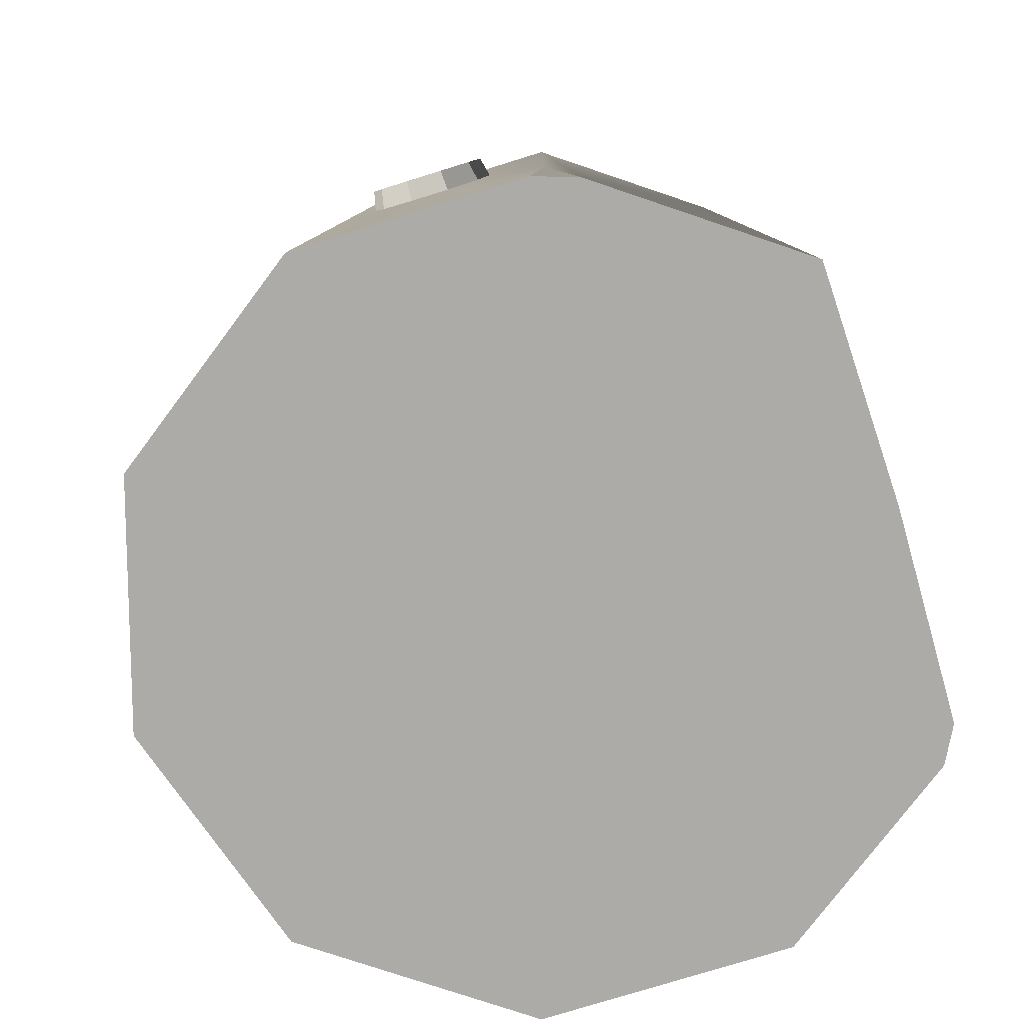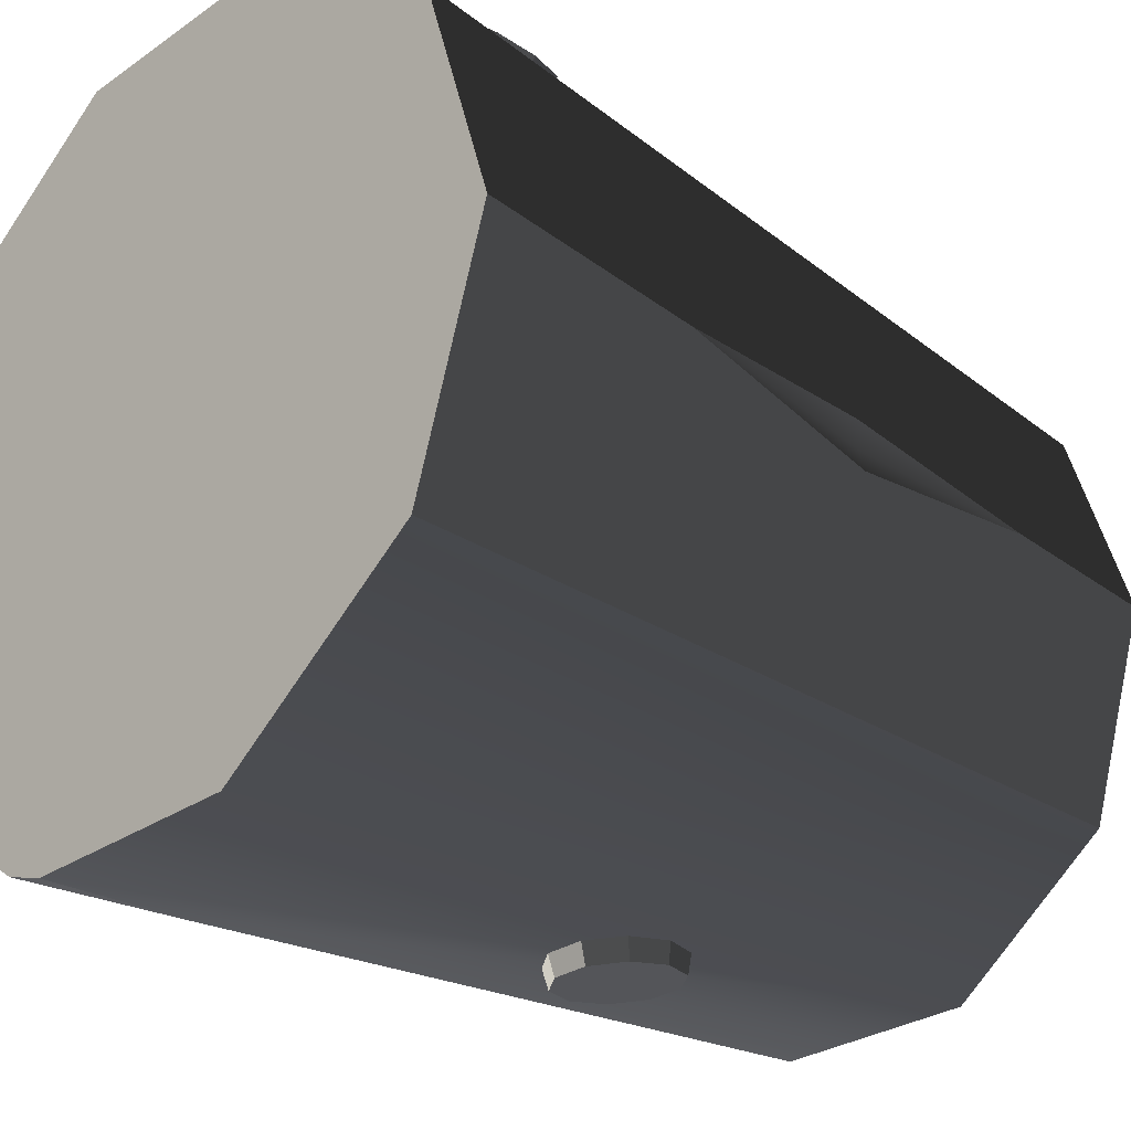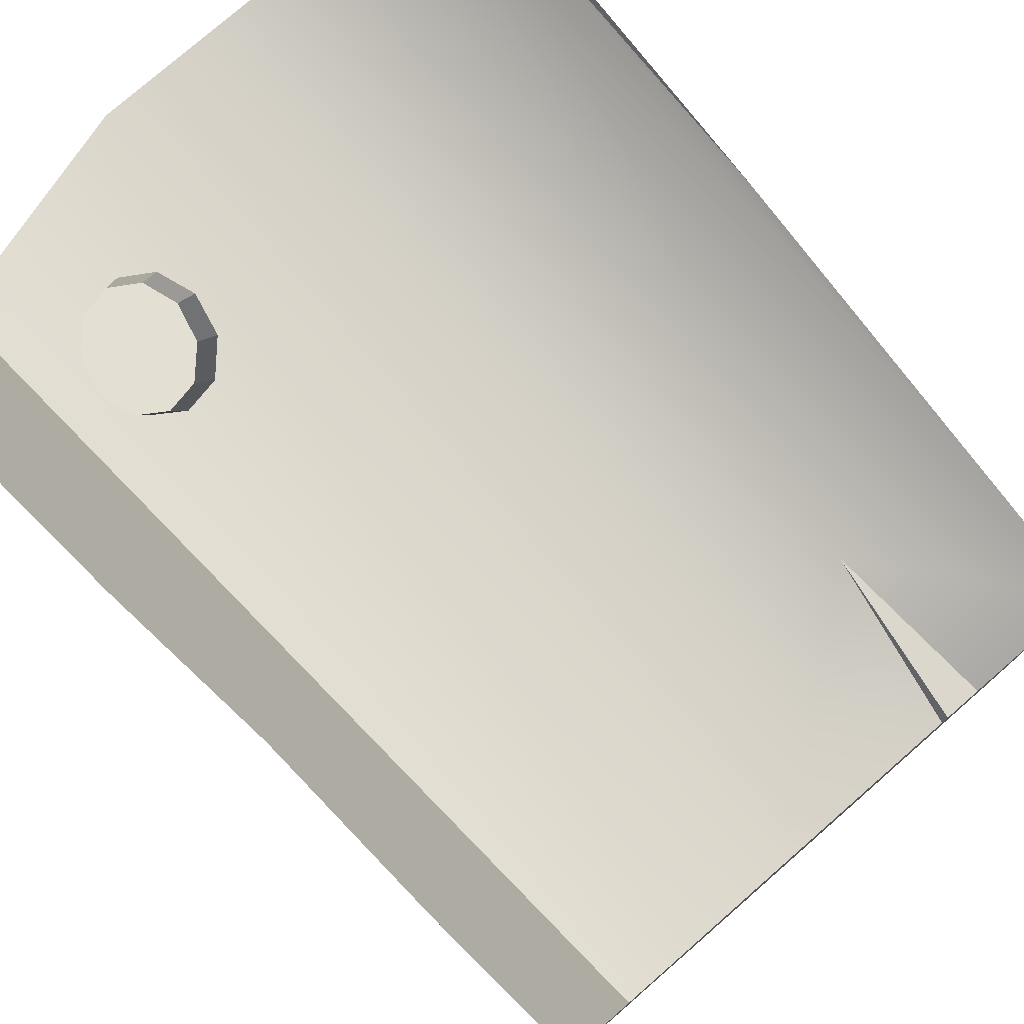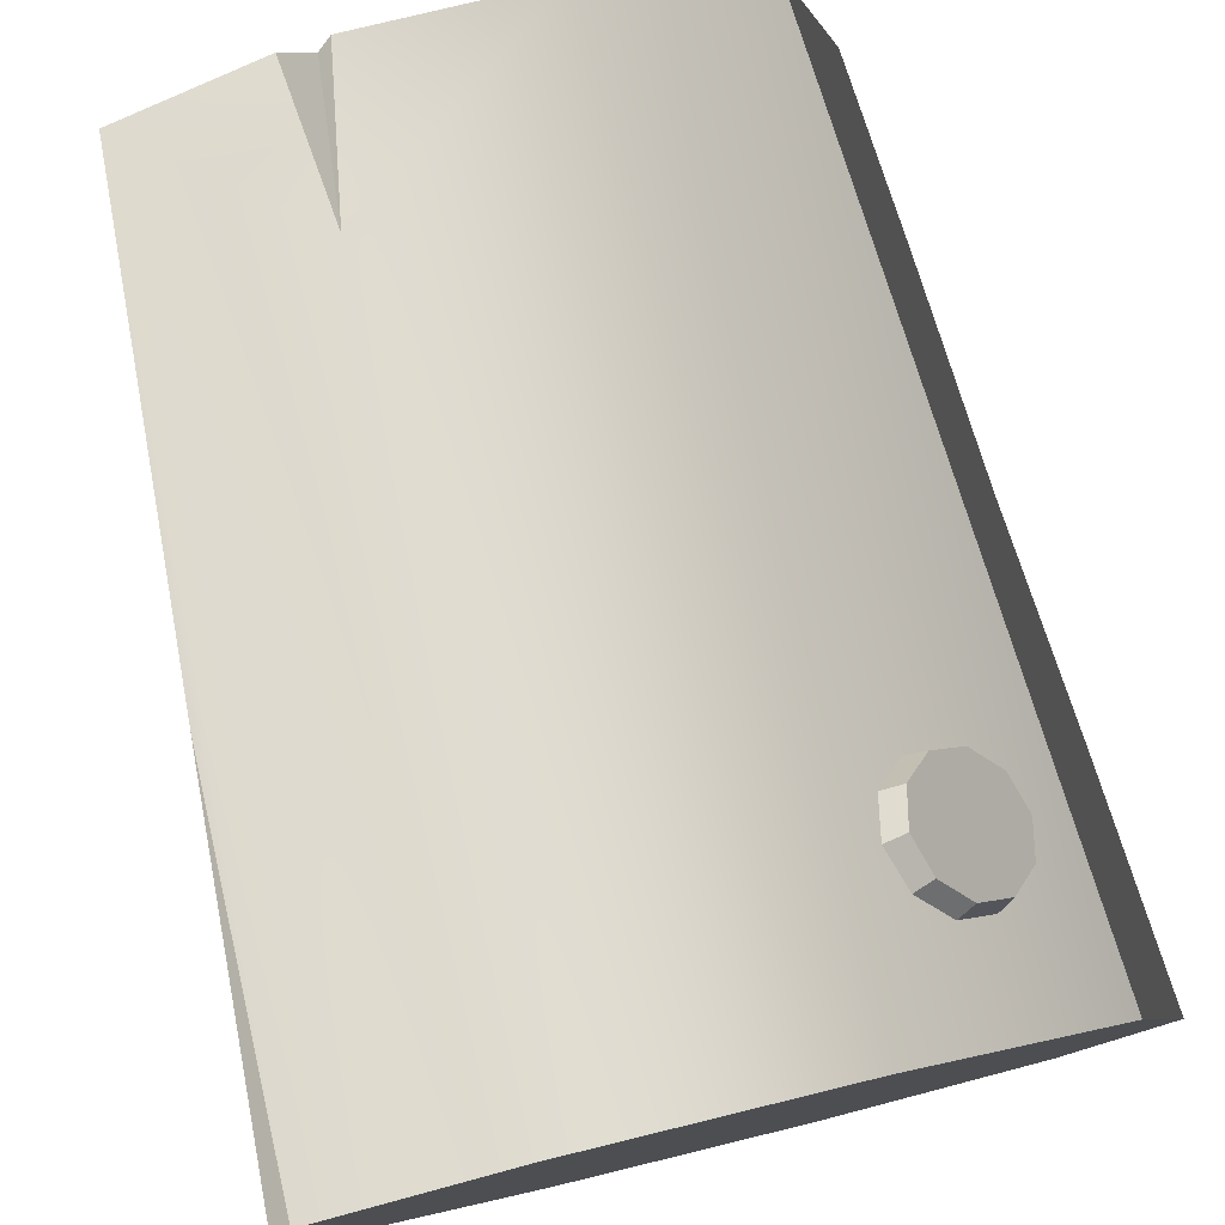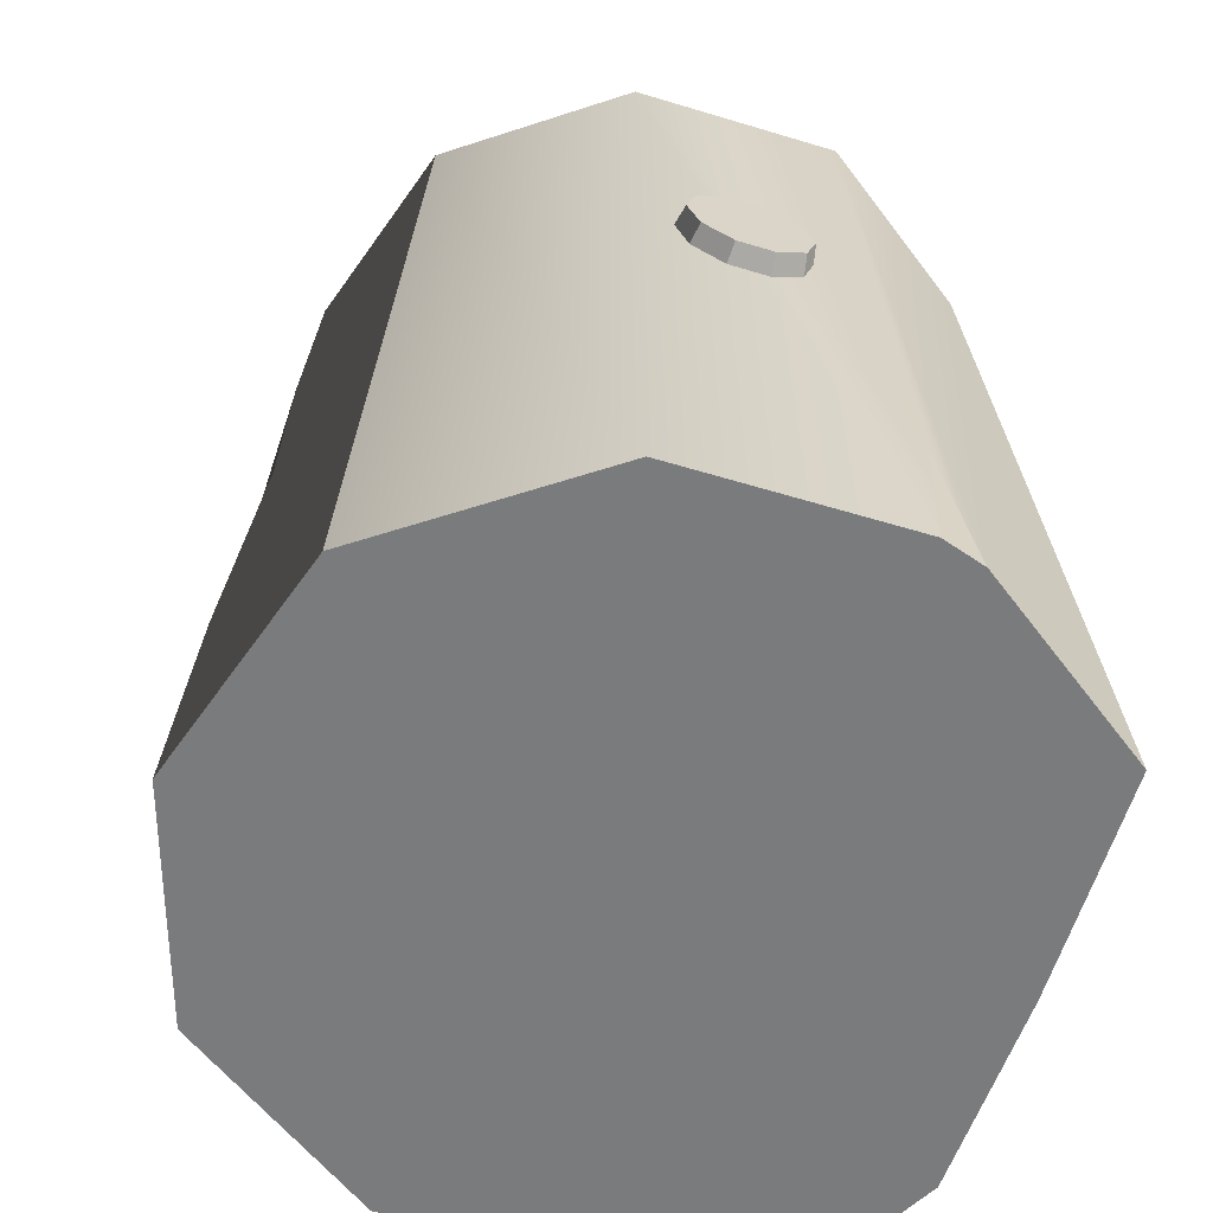
<metadata>
{"format":"obj","ext":"obj","renderer":"f3d","projection":"perspective","resolution":1024,"background":"white","views":[{"elev":-76.4,"azim":-162.7,"up":"+Y"},{"elev":-28.6,"azim":46.1,"up":"+Z"},{"elev":77.3,"azim":138.9,"up":"+Z"},{"elev":78.7,"azim":-13.7,"up":"+Z"},{"elev":-58.3,"azim":162.6,"up":"+Y"}]}
</metadata>
<code>
g SM_Wood_01
v -0.05394 0.3209 -0.2132
v -0.04951 0.3226 -0.2323
v -0.04224 0.3003 -0.2343
v -0.04224 0.3003 -0.2343
v -0.04582 0.296 -0.2153
v -0.05394 0.3209 -0.2132
v -0.04582 0.3458 -0.211
v -0.04224 0.3449 -0.2304
v -0.04951 0.3226 -0.2323
v -0.04951 0.3226 -0.2323
v -0.05394 0.3209 -0.2132
v -0.04582 0.3458 -0.211
v -0.02457 0.3612 -0.2096
v -0.0232 0.3587 -0.2292
v -0.04224 0.3449 -0.2304
v -0.04224 0.3449 -0.2304
v -0.04582 0.3458 -0.211
v -0.02457 0.3612 -0.2096
v 0.001705 0.3612 -0.2096
v 0.000334 0.3587 -0.2292
v -0.0232 0.3587 -0.2292
v -0.0232 0.3587 -0.2292
v -0.02457 0.3612 -0.2096
v 0.001705 0.3612 -0.2096
v 0.02296 0.3458 -0.211
v 0.01937 0.3449 -0.2304
v 0.000334 0.3587 -0.2292
v 0.000334 0.3587 -0.2292
v 0.001705 0.3612 -0.2096
v 0.02296 0.3458 -0.211
v 0.03108 0.3209 -0.2132
v 0.02665 0.3226 -0.2323
v 0.01937 0.3449 -0.2304
v 0.01937 0.3449 -0.2304
v 0.02296 0.3458 -0.211
v 0.03108 0.3209 -0.2132
v 0.02296 0.296 -0.2153
v 0.01937 0.3003 -0.2343
v 0.02665 0.3226 -0.2323
v 0.02665 0.3226 -0.2323
v 0.03108 0.3209 -0.2132
v 0.02296 0.296 -0.2153
v 0.001705 0.2807 -0.2167
v 0.000334 0.2865 -0.2355
v 0.01937 0.3003 -0.2343
v 0.01937 0.3003 -0.2343
v 0.02296 0.296 -0.2153
v 0.001705 0.2807 -0.2167
v -0.02457 0.2807 -0.2167
v -0.0232 0.2865 -0.2355
v 0.000334 0.2865 -0.2355
v 0.000334 0.2865 -0.2355
v 0.001705 0.2807 -0.2167
v -0.02457 0.2807 -0.2167
v -0.04582 0.296 -0.2153
v -0.04224 0.3003 -0.2343
v -0.0232 0.2865 -0.2355
v -0.0232 0.2865 -0.2355
v -0.02457 0.2807 -0.2167
v -0.04582 0.296 -0.2153
v -0.04028 0.3226 -0.2323
v -0.03334 0.3041 -0.2339
v -0.04224 0.3003 -0.2343
v -0.04224 0.3003 -0.2343
v -0.04951 0.3226 -0.2323
v -0.04028 0.3226 -0.2323
v -0.04028 0.3226 -0.2323
v -0.04951 0.3226 -0.2323
v -0.04224 0.3449 -0.2304
v -0.04224 0.3449 -0.2304
v -0.03334 0.3412 -0.2307
v -0.04028 0.3226 -0.2323
v -0.03334 0.3412 -0.2307
v -0.04224 0.3449 -0.2304
v -0.0232 0.3587 -0.2292
v -0.0232 0.3587 -0.2292
v -0.01854 0.3505 -0.2299
v -0.03334 0.3412 -0.2307
v -0.01854 0.3505 -0.2299
v -0.0232 0.3587 -0.2292
v 0.000334 0.3587 -0.2292
v 0.000334 0.3587 -0.2292
v -0.004326 0.3505 -0.2299
v -0.01854 0.3505 -0.2299
v 0.01048 0.3412 -0.2307
v -0.004326 0.3505 -0.2299
v 0.000334 0.3587 -0.2292
v 0.000334 0.3587 -0.2292
v 0.01937 0.3449 -0.2304
v 0.01048 0.3412 -0.2307
v 0.01742 0.3226 -0.2323
v 0.01048 0.3412 -0.2307
v 0.01937 0.3449 -0.2304
v 0.01937 0.3449 -0.2304
v 0.02665 0.3226 -0.2323
v 0.01742 0.3226 -0.2323
v 0.01742 0.3226 -0.2323
v 0.02665 0.3226 -0.2323
v 0.01937 0.3003 -0.2343
v 0.01937 0.3003 -0.2343
v 0.01048 0.3041 -0.2339
v 0.01742 0.3226 -0.2323
v 0.01048 0.3041 -0.2339
v 0.01937 0.3003 -0.2343
v 0.000334 0.2865 -0.2355
v 0.000334 0.2865 -0.2355
v -0.004326 0.2947 -0.2348
v 0.01048 0.3041 -0.2339
v -0.004326 0.2947 -0.2348
v 0.000334 0.2865 -0.2355
v -0.0232 0.2865 -0.2355
v -0.0232 0.2865 -0.2355
v -0.01854 0.2947 -0.2348
v -0.004326 0.2947 -0.2348
v -0.03334 0.3041 -0.2339
v -0.01854 0.2947 -0.2348
v -0.0232 0.2865 -0.2355
v -0.0232 0.2865 -0.2355
v -0.04224 0.3003 -0.2343
v -0.03334 0.3041 -0.2339
v 0.1481 0.09888 0.1591
v 0.1557 0.1005 0.1773
v 0.1505 0.07832 0.1832
v 0.1505 0.07832 0.1832
v 0.1424 0.07411 0.1657
v 0.1481 0.09888 0.1591
v 0.1407 0.1239 0.1619
v 0.149 0.1229 0.1798
v 0.1557 0.1005 0.1773
v 0.1557 0.1005 0.1773
v 0.1481 0.09888 0.1591
v 0.1407 0.1239 0.1619
v 0.1228 0.1396 0.1731
v 0.133 0.137 0.1898
v 0.149 0.1229 0.1798
v 0.149 0.1229 0.1798
v 0.1407 0.1239 0.1619
v 0.1228 0.1396 0.1731
v 0.1014 0.1401 0.1883
v 0.1138 0.1374 0.2035
v 0.133 0.137 0.1898
v 0.133 0.137 0.1898
v 0.1228 0.1396 0.1731
v 0.1014 0.1401 0.1883
v 0.08466 0.125 0.2018
v 0.09881 0.1239 0.2156
v 0.1138 0.1374 0.2035
v 0.1138 0.1374 0.2035
v 0.1014 0.1401 0.1883
v 0.08466 0.125 0.2018
v 0.0789 0.1002 0.2084
v 0.09365 0.1017 0.2215
v 0.09881 0.1239 0.2156
v 0.09881 0.1239 0.2156
v 0.08466 0.125 0.2018
v 0.0789 0.1002 0.2084
v 0.08636 0.07521 0.2056
v 0.1003 0.07931 0.2189
v 0.09365 0.1017 0.2215
v 0.09365 0.1017 0.2215
v 0.0789 0.1002 0.2084
v 0.08636 0.07521 0.2056
v 0.1042 0.05948 0.1944
v 0.1163 0.06522 0.2089
v 0.1003 0.07931 0.2189
v 0.1003 0.07931 0.2189
v 0.08636 0.07521 0.2056
v 0.1042 0.05948 0.1944
v 0.1256 0.05906 0.1792
v 0.1355 0.06484 0.1953
v 0.1163 0.06522 0.2089
v 0.1163 0.06522 0.2089
v 0.1042 0.05948 0.1944
v 0.1256 0.05906 0.1792
v 0.1424 0.07411 0.1657
v 0.1505 0.07832 0.1832
v 0.1355 0.06484 0.1953
v 0.1355 0.06484 0.1953
v 0.1256 0.05906 0.1792
v 0.1424 0.07411 0.1657
v 0.1482 0.1007 0.1826
v 0.1431 0.08221 0.1881
v 0.1505 0.07832 0.1832
v 0.1505 0.07832 0.1832
v 0.1557 0.1005 0.1773
v 0.1482 0.1007 0.1826
v 0.1482 0.1007 0.1826
v 0.1557 0.1005 0.1773
v 0.149 0.1229 0.1798
v 0.149 0.1229 0.1798
v 0.1419 0.1193 0.1853
v 0.1482 0.1007 0.1826
v 0.1419 0.1193 0.1853
v 0.149 0.1229 0.1798
v 0.133 0.137 0.1898
v 0.133 0.137 0.1898
v 0.1295 0.1289 0.1931
v 0.1419 0.1193 0.1853
v 0.1295 0.1289 0.1931
v 0.133 0.137 0.1898
v 0.1138 0.1374 0.2035
v 0.1138 0.1374 0.2035
v 0.1179 0.1291 0.2014
v 0.1295 0.1289 0.1931
v 0.1062 0.12 0.2107
v 0.1179 0.1291 0.2014
v 0.1138 0.1374 0.2035
v 0.1138 0.1374 0.2035
v 0.09881 0.1239 0.2156
v 0.1062 0.12 0.2107
v 0.1012 0.1016 0.2161
v 0.1062 0.12 0.2107
v 0.09881 0.1239 0.2156
v 0.09881 0.1239 0.2156
v 0.09365 0.1017 0.2215
v 0.1012 0.1016 0.2161
v 0.1012 0.1016 0.2161
v 0.09365 0.1017 0.2215
v 0.1003 0.07931 0.2189
v 0.1003 0.07931 0.2189
v 0.1075 0.08291 0.2135
v 0.1012 0.1016 0.2161
v 0.1075 0.08291 0.2135
v 0.1003 0.07931 0.2189
v 0.1163 0.06522 0.2089
v 0.1163 0.06522 0.2089
v 0.1198 0.07333 0.2056
v 0.1075 0.08291 0.2135
v 0.1198 0.07333 0.2056
v 0.1163 0.06522 0.2089
v 0.1355 0.06484 0.1953
v 0.1355 0.06484 0.1953
v 0.1314 0.0731 0.1974
v 0.1198 0.07333 0.2056
v 0.1431 0.08221 0.1881
v 0.1314 0.0731 0.1974
v 0.1355 0.06484 0.1953
v 0.1355 0.06484 0.1953
v 0.1505 0.07832 0.1832
v 0.1431 0.08221 0.1881
v -0.07265 0.5446 0.1776
v -0.08095 0.5446 0.1591
v -0.08984 0.442 0.1898
v -0.08578 -1e-06 -0.2422
v -0.1124 -1e-06 -0.2336
v -0.09284 0.1002 -0.2352
v -0.2282 -1e-06 0.135
v -0.2159 -1e-06 0.1583
v -0.2133 0.2374 0.1394
v 0.1523 0.5446 -0.126
v 0.04521 0.5446 -0.204
v 0.04521 0.5446 0.1776
v 0.04521 0.5446 0.1776
v 0.1522 0.5446 0.126
v 0.1523 0.5446 -0.126
v 0.1522 0.5446 0.126
v 0.1916 0.5445 4.4e-05
v 0.1523 0.5446 -0.126
v -0.08095 0.5446 0.1591
v -0.1006 0.5446 0.1712
v -0.08984 0.442 0.1898
v 0.1523 0.5446 -0.126
v 0.1847 1.5e-05 -0.1498
v 0.05692 -1e-06 -0.2422
v 0.04521 0.5446 -0.204
v -0.08578 -1e-06 -0.2422
v -0.09284 0.1002 -0.2352
v -0.08736 0.5446 -0.204
v -0.1124 -1e-06 -0.2336
v -0.1946 0.5446 -0.1261
v -0.2278 -1e-06 -0.1497
v -0.1946 0.5446 -0.1261
v -0.2278 -1e-06 -0.1497
v -0.2314 -1e-06 0
v -0.1977 0.5446 -0
v -0.2282 -1e-06 0.135
v -0.2133 0.2374 0.1394
v -0.1946 0.5446 0.1261
v 0.2211 0.1454 -0.001709
v 0.2314 -5.7e-05 -0.000175
v 0.1847 1.5e-05 -0.1498
v 0.2049 0.2912 -0.01753
v 0.1523 0.5446 -0.126
v 0.2001 0.4286 1e-05
v 0.1916 0.5445 4.4e-05
v 0.2001 0.4286 1e-05
v 0.1916 0.5445 4.4e-05
v 0.1522 0.5446 0.126
v 0.2074 0.284 0.01013
v 0.1845 9e-06 0.1498
v 0.2211 0.1454 -0.001709
v 0.2314 -5.7e-05 -0.000175
v -0.07265 0.5446 0.1776
v 0.04521 0.5446 0.1776
v 0.04521 0.5446 -0.204
v -0.08736 0.5446 -0.204
v -0.08095 0.5446 0.1591
v -0.1006 0.5446 0.1712
v -0.1977 0.5446 -0
v -0.1946 0.5446 -0.1261
v -0.1946 0.5446 0.1261
v 0.1845 9e-06 0.1498
v 0.1522 0.5446 0.126
v 0.04521 0.5446 0.1776
v 0.05692 -1e-06 0.2422
v -0.08984 0.442 0.1898
v -0.07265 0.5446 0.1776
v -0.1005 -1e-06 0.2422
v -0.08984 0.442 0.1898
v -0.1006 0.5446 0.1712
v -0.1946 0.5446 0.1261
v -0.2159 -1e-06 0.1583
v -0.1005 -1e-06 0.2422
v -0.2133 0.2374 0.1394
v -0.04028 0.3226 -0.2323
v -0.03334 0.3412 -0.2307
v -0.01854 0.3505 -0.2299
v -0.01854 0.2947 -0.2348
v -0.03334 0.3041 -0.2339
v -0.004326 0.3505 -0.2299
v 0.01048 0.3412 -0.2307
v 0.01048 0.3041 -0.2339
v -0.004326 0.2947 -0.2348
v 0.01742 0.3226 -0.2323
v 0.1482 0.1007 0.1826
v 0.1419 0.1193 0.1853
v 0.1295 0.1289 0.1931
v 0.1314 0.0731 0.1974
v 0.1431 0.08221 0.1881
v 0.1179 0.1291 0.2014
v 0.1062 0.12 0.2107
v 0.1075 0.08291 0.2135
v 0.1198 0.07333 0.2056
v 0.1012 0.1016 0.2161
v -0.2159 -1e-06 0.1583
v -0.2282 -1e-06 0.135
v -0.2314 -1e-06 0
v 0.05692 -1e-06 0.2422
v -0.1005 -1e-06 0.2422
v -0.2278 -1e-06 -0.1497
v -0.1124 -1e-06 -0.2336
v 0.2314 -5.7e-05 -0.000175
v 0.1845 9e-06 0.1498
v 0.05692 -1e-06 -0.2422
v -0.08578 -1e-06 -0.2422
v 0.1847 1.5e-05 -0.1498
v 0.2074 0.284 0.01013
v 0.2023 0.2893 -0.003917
v 0.2001 0.4286 1e-05
v 0.2211 0.1454 -0.001709
v 0.2049 0.2912 -0.01753
f 1 2 3
f 4 5 6
f 7 8 9
f 10 11 12
f 13 14 15
f 16 17 18
f 19 20 21
f 22 23 24
f 25 26 27
f 28 29 30
f 31 32 33
f 34 35 36
f 37 38 39
f 40 41 42
f 43 44 45
f 46 47 48
f 49 50 51
f 52 53 54
f 55 56 57
f 58 59 60
f 61 62 63
f 64 65 66
f 67 68 69
f 70 71 72
f 73 74 75
f 76 77 78
f 79 80 81
f 82 83 84
f 85 86 87
f 88 89 90
f 91 92 93
f 94 95 96
f 97 98 99
f 100 101 102
f 103 104 105
f 106 107 108
f 109 110 111
f 112 113 114
f 115 116 117
f 118 119 120
f 121 122 123
f 124 125 126
f 127 128 129
f 130 131 132
f 133 134 135
f 136 137 138
f 139 140 141
f 142 143 144
f 145 146 147
f 148 149 150
f 151 152 153
f 154 155 156
f 157 158 159
f 160 161 162
f 163 164 165
f 166 167 168
f 169 170 171
f 172 173 174
f 175 176 177
f 178 179 180
f 181 182 183
f 184 185 186
f 187 188 189
f 190 191 192
f 193 194 195
f 196 197 198
f 199 200 201
f 202 203 204
f 205 206 207
f 208 209 210
f 211 212 213
f 214 215 216
f 217 218 219
f 220 221 222
f 223 224 225
f 226 227 228
f 229 230 231
f 232 233 234
f 235 236 237
f 238 239 240
f 241 242 243
f 244 245 246
f 247 248 249
f 250 251 252
f 253 254 255
f 256 257 258
f 259 260 261
f 262 263 264
f 264 265 262
f 265 264 266
f 267 265 266
f 267 268 265
f 269 268 267
f 269 270 268
f 269 271 270
f 272 273 274
f 274 275 272
f 275 274 276
f 277 275 276
f 277 278 275
f 279 280 281
f 281 282 279
f 282 281 283
f 284 282 283
f 283 285 284
f 286 287 288
f 288 289 286
f 289 288 290
f 291 289 290
f 290 292 291
f 293 294 295
f 293 295 296
f 293 296 297
f 296 298 297
f 296 299 298
f 296 300 299
f 299 301 298
f 302 303 304
f 304 305 302
f 304 306 305
f 304 307 306
f 306 308 305
f 309 310 311
f 309 311 312
f 309 312 313
f 311 314 312
f 315 316 317
f 318 319 315
f 318 315 317
f 317 320 321
f 318 317 321
f 322 318 321
f 322 323 318
f 322 321 324
f 325 326 327
f 328 329 325
f 328 325 327
f 327 330 331
f 328 327 331
f 332 328 331
f 332 333 328
f 332 331 334
f 335 336 337
f 335 338 339
f 335 337 338
f 337 340 341
f 342 343 338
f 337 341 344
f 337 344 338
f 344 342 338
f 341 345 344
f 344 346 342
f 347 348 349
f 347 350 348
f 351 349 348
f 348 350 351

</code>
